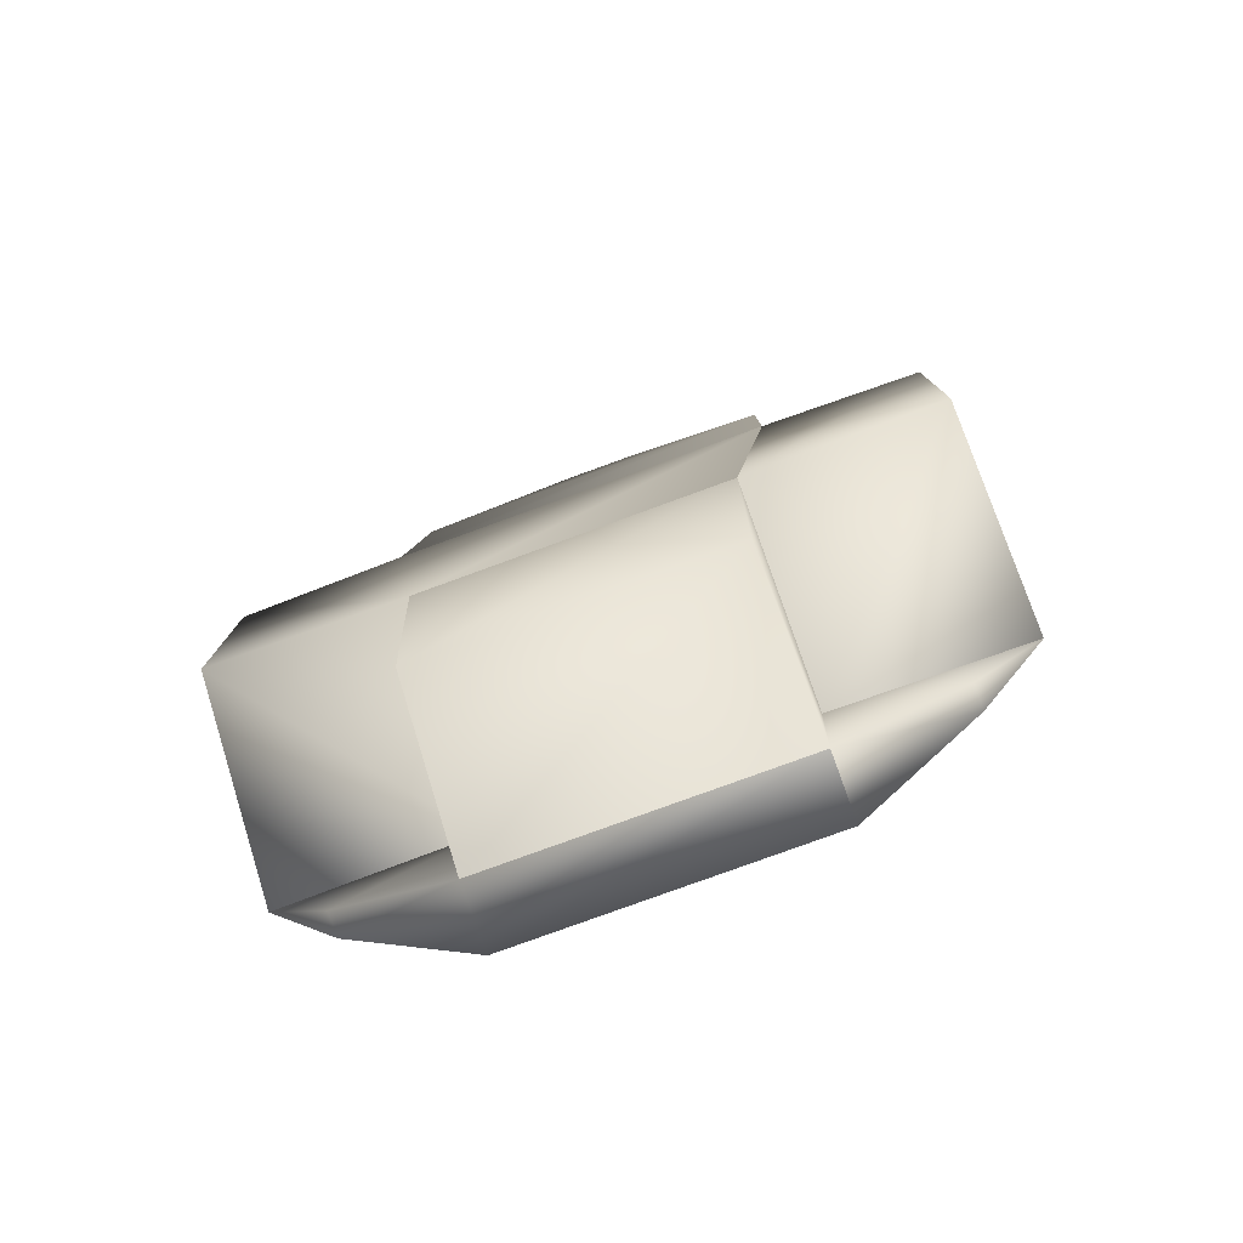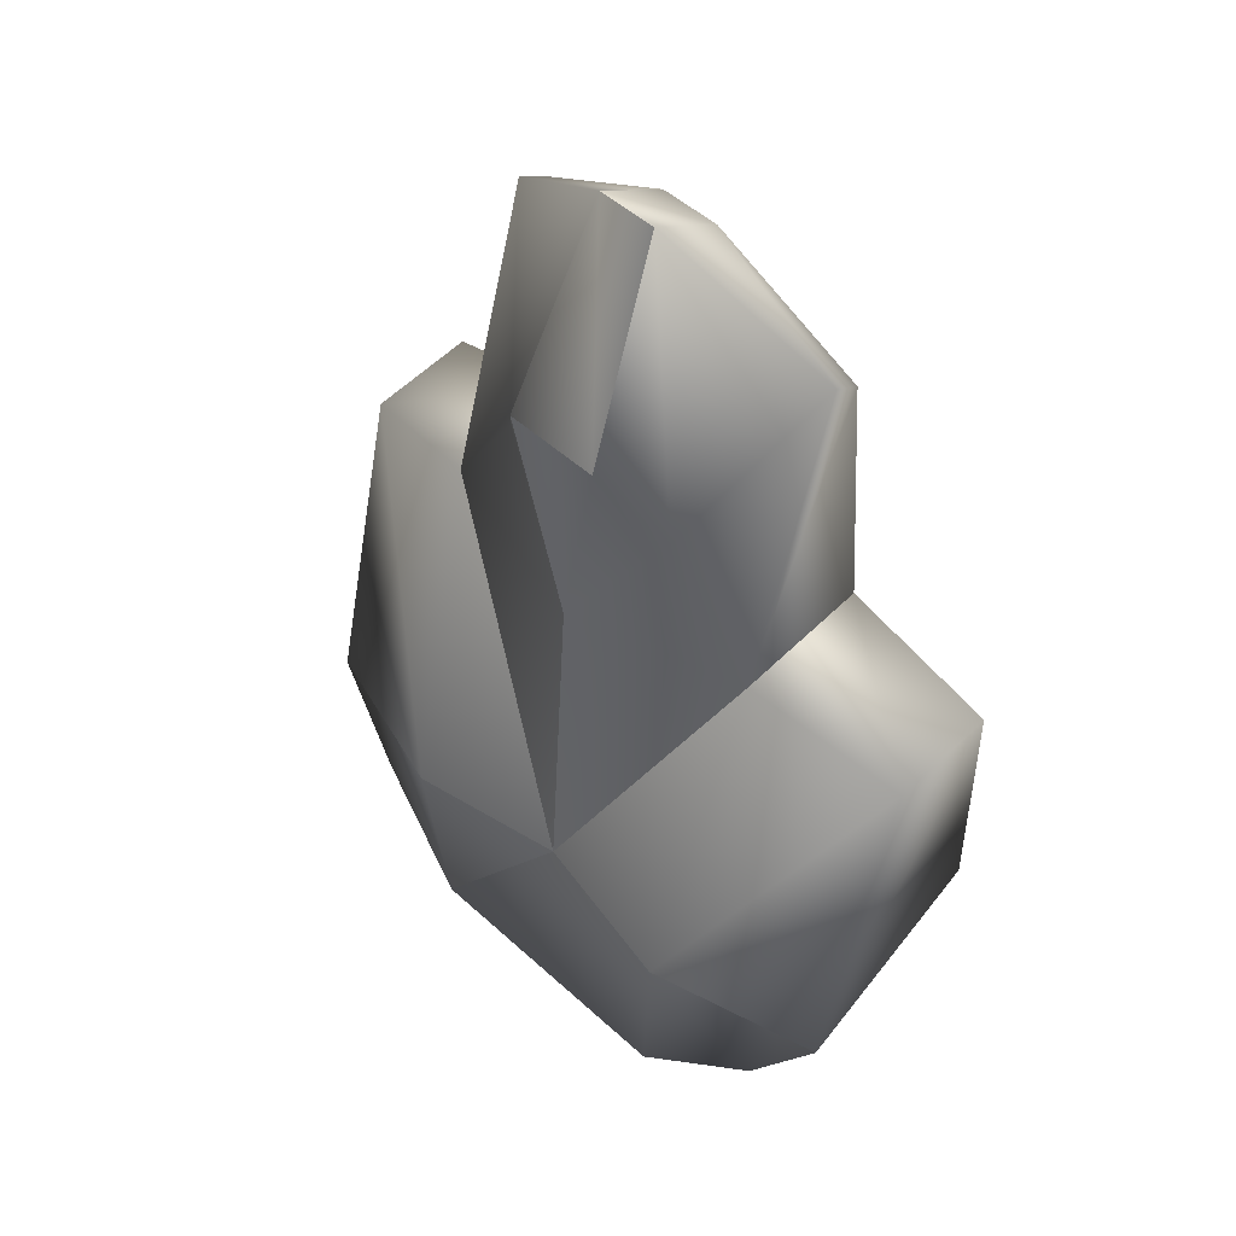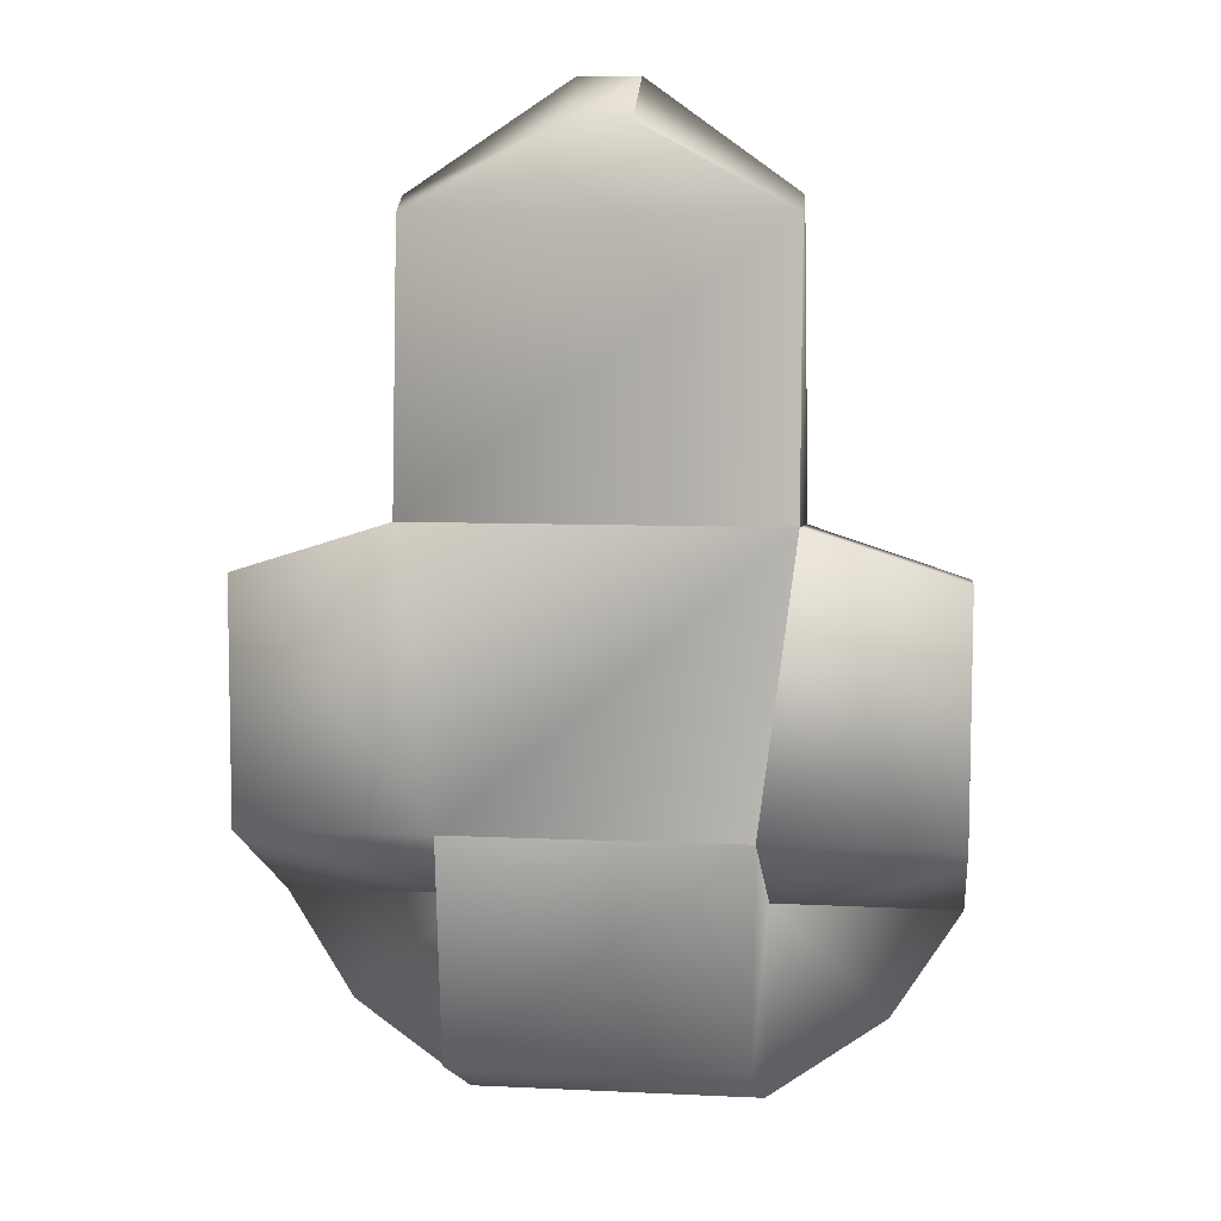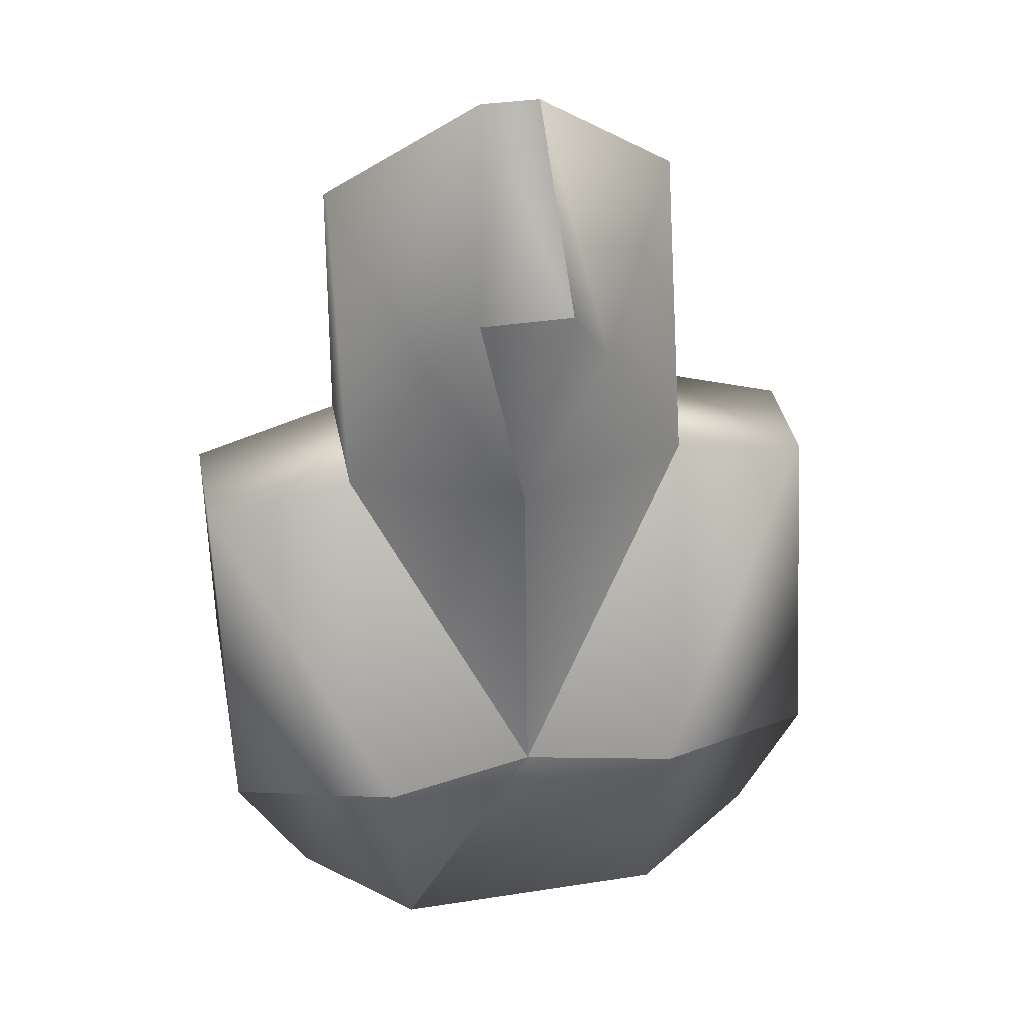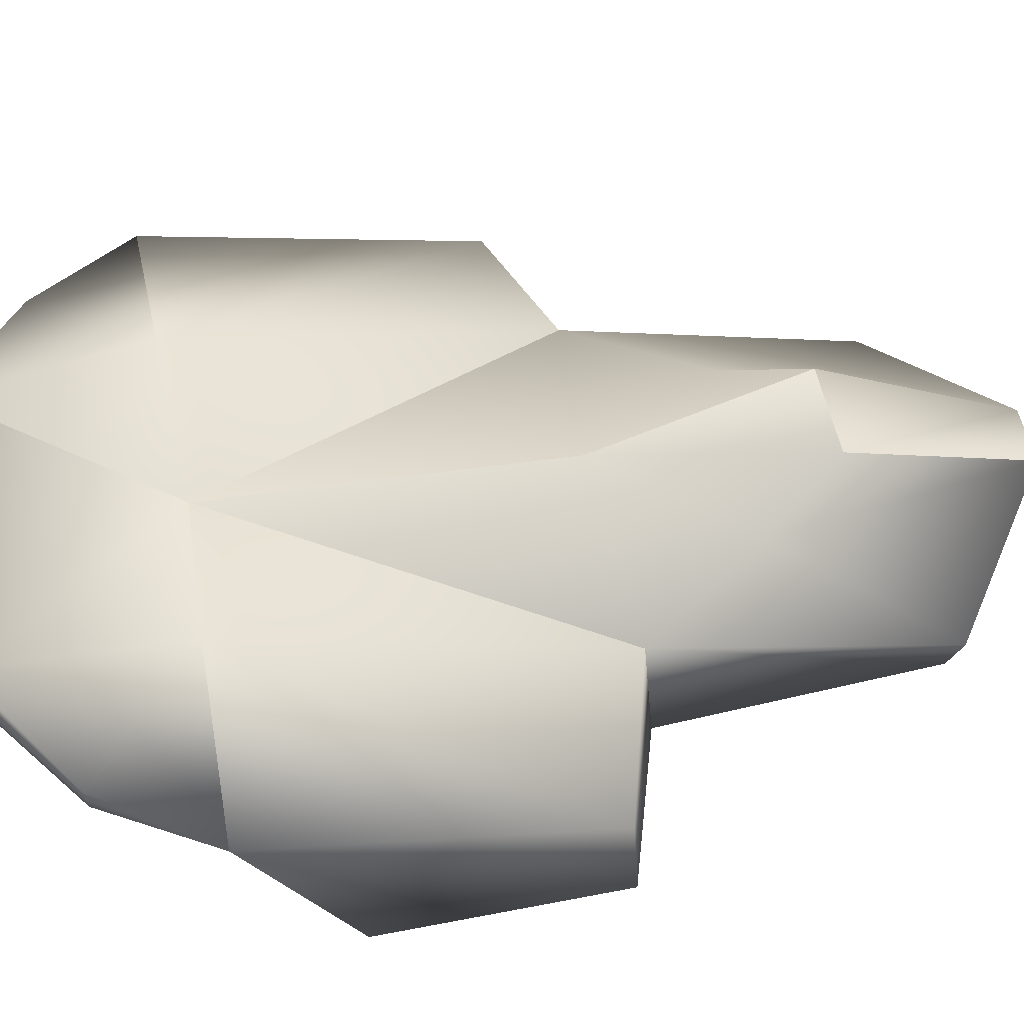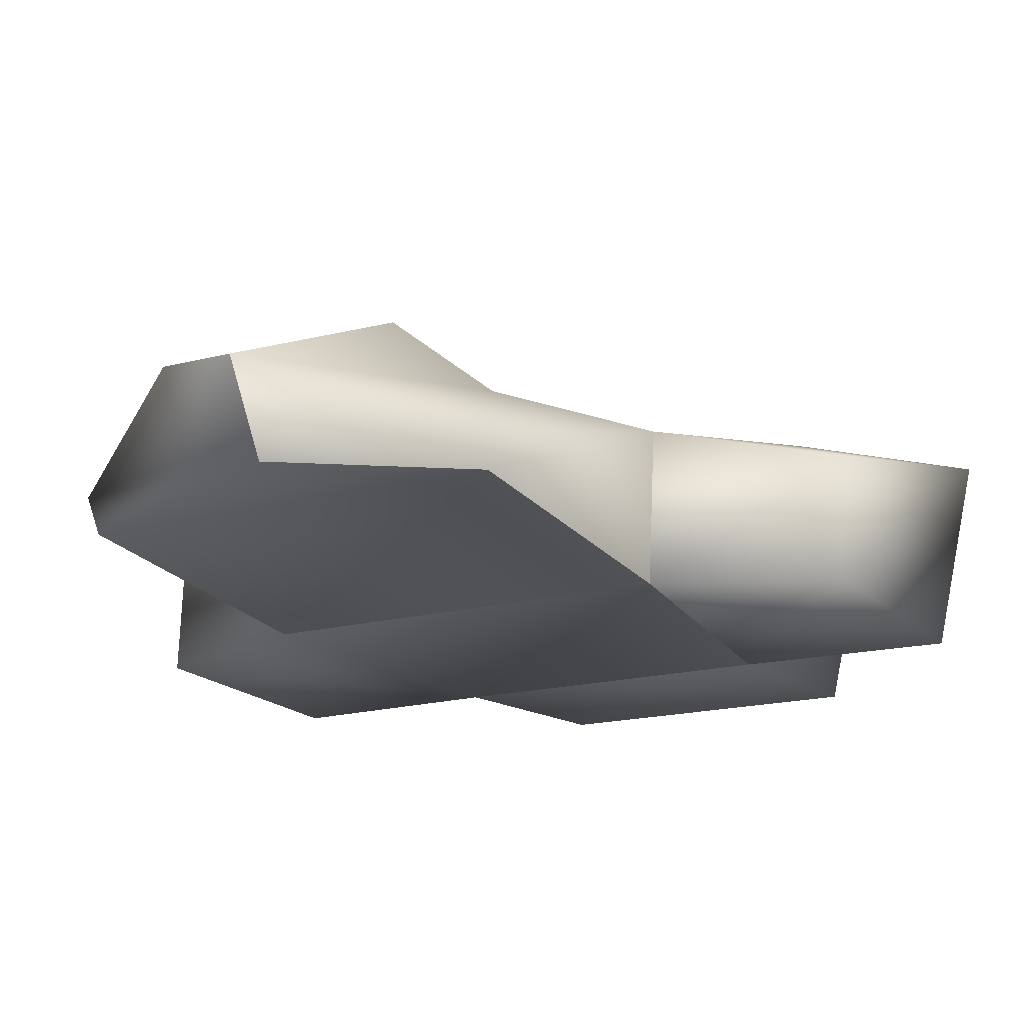
<metadata>
{"format":"obj","ext":"obj","renderer":"f3d","projection":"perspective","resolution":1024,"background":"white","views":[{"elev":-78.3,"azim":20.1,"up":"+Z"},{"elev":50.3,"azim":-135.1,"up":"+Z"},{"elev":8.2,"azim":7.4,"up":"+Z"},{"elev":35.6,"azim":168.5,"up":"+Z"},{"elev":54.2,"azim":-101.2,"up":"+Y"},{"elev":-16.6,"azim":28.8,"up":"+Y"}]}
</metadata>
<code>
v 0.1702 0.3905 3.047 0
v 0.5478 0.6439 1.472 0
v 0.2739 0.8867 1.918 0
v 0 0.8325 0.6542 0
v 0.2739 0.8867 1.918 0
v 0.5478 0.6439 1.472 0
v -0.2739 0.8867 1.918 0
v -0.1702 0.3905 3.047 0
v 0.1702 0.3905 3.047 0
v -0.2739 0.8867 1.918 0
v 0.1702 0.3905 3.047 0
v 0.2739 0.8867 1.918 0
v 0.5478 0.6439 1.472 0
v 0.1702 0.3905 3.047 0
v 1.02 0.09418 2.442 0
v 0.5478 0.6439 1.472 0
v 1.02 0.09418 2.442 0
v 1.026 0.5808 0.7439 0
v 0.1702 0.3905 3.047 0
v 0.1702 -0.01642 2.809 0
v 1.02 -0.05621 2.354 0
v 0.1702 0.3905 3.047 0
v 1.02 -0.05621 2.354 0
v 1.02 0.09418 2.442 0
v 1.026 0.5808 0.7439 0
v 1.02 0.09418 2.442 0
v 1.02 -0.05621 2.354 0
v 1.026 0.5808 0.7439 0
v 1.02 -0.05621 2.354 0
v 1.026 -0.1912 0.8114 0
v 0 0.8325 0.6542 0
v 0.5478 0.6439 1.472 0
v 1.026 0.5808 0.7439 0
v 0 0.8325 0.6542 0
v 1.026 0.5808 0.7439 0
v 0 0.9599 -1.324 0
v -0.2739 0.8867 1.918 0
v -0.5478 0.6439 1.472 0
v -0.1702 0.3905 3.047 0
v 0 0.8325 0.6542 0
v -0.2739 0.8867 1.918 0
v 0.2739 0.8867 1.918 0
v -0.5478 0.6439 1.472 0
v -0.2739 0.8867 1.918 0
v 0 0.8325 0.6542 0
v -1.02 0.09418 2.442 0
v -0.1702 0.3905 3.047 0
v -0.5478 0.6439 1.472 0
v -1.02 0.09418 2.442 0
v -0.5478 0.6439 1.472 0
v -1.026 0.5808 0.7439 0
v -0.1702 -0.01642 2.809 0
v -0.1702 0.3905 3.047 0
v -1.02 0.09418 2.442 0
v -0.1702 -0.01642 2.809 0
v -1.02 0.09418 2.442 0
v -1.02 -0.05621 2.354 0
v -1.02 -0.05621 2.354 0
v -1.02 0.09418 2.442 0
v -1.026 0.5808 0.7439 0
v -1.02 -0.05621 2.354 0
v -1.026 0.5808 0.7439 0
v -1.026 -0.1912 0.8114 0
v -0.1702 -0.01642 2.809 0
v 0.1702 -0.01642 2.809 0
v 0.1702 0.3905 3.047 0
v -0.1702 -0.01642 2.809 0
v 0.1702 0.3905 3.047 0
v -0.1702 0.3905 3.047 0
v -1.026 -0.1912 0.8114 0
v 1.026 -0.1912 0.8114 0
v 1.02 -0.05621 2.354 0
v -1.026 -0.1912 0.8114 0
v 1.02 -0.05621 2.354 0
v -1.02 -0.05621 2.354 0
v -1.02 -0.05621 2.354 0
v 1.02 -0.05621 2.354 0
v 0.1702 -0.01642 2.809 0
v -1.02 -0.05621 2.354 0
v 0.1702 -0.01642 2.809 0
v -0.1702 -0.01642 2.809 0
v -1.026 0.5808 0.7439 0
v -0.5478 0.6439 1.472 0
v 0 0.8325 0.6542 0
v -1.026 0.5808 0.7439 0
v 0 0.8325 0.6542 0
v 0 0.9599 -1.324 0
v 0.9188 1.125 -1.358 0
v 0 0.9599 -1.324 0
v 1.026 0.5808 0.7439 0
v 0.9188 1.125 -1.358 0
v 1.026 0.5808 0.7439 0
v 1.884 0.4003 0.4886 0
v 0.9188 1.125 -1.358 0
v 1.884 0.4003 0.4886 0
v 1.884 0.8485 -1.383 0
v 1.884 0.4003 0.4886 0
v 1.026 0.5808 0.7439 0
v 1.026 -0.1912 0.8114 0
v 1.884 0.4003 0.4886 0
v 1.026 -0.1912 0.8114 0
v 1.884 -0.2147 0.5424 0
v 1.884 0.8485 -1.383 0
v 1.884 0.4003 0.4886 0
v 1.884 -0.2147 0.5424 0
v 1.884 0.8485 -1.383 0
v 1.884 -0.2147 0.5424 0
v 1.884 -0.2361 -0.7947 0
v 0.8281 0.8365 -1.375 0
v 1.884 0.8485 -1.383 0
v 1.884 -0.2361 -0.7947 0
v 0.8281 0.8365 -1.375 0
v 1.884 -0.2361 -0.7947 0
v 0.8238 -0.2265 -0.7943 0
v 0.8238 -0.2265 -0.7943 0
v 1.884 -0.2361 -0.7947 0
v 1.884 -0.2147 0.5424 0
v 0.8238 -0.2265 -0.7943 0
v 1.884 -0.2147 0.5424 0
v 1.026 -0.1912 0.8114 0
v -1.026 0.5808 0.7439 0
v 0 0.9599 -1.324 0
v -0.9188 1.125 -1.358 0
v -1.884 0.3968 0.5032 0
v -1.026 0.5808 0.7439 0
v -0.9188 1.125 -1.358 0
v -1.884 0.3968 0.5032 0
v -0.9188 1.125 -1.358 0
v -1.884 0.8485 -1.383 0
v -1.026 -0.1912 0.8114 0
v -1.026 0.5808 0.7439 0
v -1.884 0.3968 0.5032 0
v -1.026 -0.1912 0.8114 0
v -1.884 0.3968 0.5032 0
v -1.884 -0.2147 0.5424 0
v -1.884 -0.2147 0.5424 0
v -1.884 0.3968 0.5032 0
v -1.884 0.8485 -1.383 0
v -1.884 -0.2147 0.5424 0
v -1.884 0.8485 -1.383 0
v -1.884 -0.2361 -0.7946 0
v -1.884 -0.2361 -0.7946 0
v -1.884 0.8485 -1.383 0
v -0.8282 0.8365 -1.375 0
v -1.884 -0.2361 -0.7946 0
v -0.8282 0.8365 -1.375 0
v -0.8238 -0.2265 -0.7943 0
v -1.884 -0.2147 0.5424 0
v -1.884 -0.2361 -0.7946 0
v -0.8238 -0.2265 -0.7943 0
v -1.884 -0.2147 0.5424 0
v -0.8238 -0.2265 -0.7943 0
v -1.026 -0.1912 0.8114 0
v -0.8238 -0.2265 -0.7943 0
v 0.8238 -0.2265 -0.7943 0
v 1.026 -0.1912 0.8114 0
v -0.8238 -0.2265 -0.7943 0
v 1.026 -0.1912 0.8114 0
v -1.026 -0.1912 0.8114 0
v 0.9188 1.125 -1.358 0
v 0.8202 1.057 -2.473 0
v 0 0.9599 -1.324 0
v 1.491 0.7743 -1.982 0
v 1.491 0.9061 -1.993 0
v 1.884 0.8485 -1.383 0
v 0.8059 -0.1541 -2.042 0
v -0.8059 -0.1541 -2.042 0
v -0.8202 0.7123 -2.442 0
v 0.8059 -0.1541 -2.042 0
v -0.8202 0.7123 -2.442 0
v 0.8202 0.7123 -2.442 0
v -0.8059 -0.1541 -2.042 0
v 0.8059 -0.1541 -2.042 0
v 0.8238 -0.2265 -0.7943 0
v -0.8059 -0.1541 -2.042 0
v 0.8238 -0.2265 -0.7943 0
v -0.8238 -0.2265 -0.7943 0
v 0.9188 1.125 -1.358 0
v 1.884 0.8485 -1.383 0
v 1.491 0.9061 -1.993 0
v 0.9188 1.125 -1.358 0
v 1.491 0.9061 -1.993 0
v 0.8202 1.057 -2.473 0
v 1.491 0.9061 -1.993 0
v 1.491 0.7743 -1.982 0
v 0.8202 0.7123 -2.442 0
v 1.491 0.9061 -1.993 0
v 0.8202 0.7123 -2.442 0
v 0.8202 1.057 -2.473 0
v 0.8059 -0.1541 -2.042 0
v 0.8202 0.7123 -2.442 0
v 0.8281 0.8365 -1.375 0
v 0.8059 -0.1541 -2.042 0
v 0.8281 0.8365 -1.375 0
v 0.8238 -0.2265 -0.7943 0
v 0.8281 0.8365 -1.375 0
v 0.8202 0.7123 -2.442 0
v 1.491 0.7743 -1.982 0
v 0.8281 0.8365 -1.375 0
v 1.491 0.7743 -1.982 0
v 1.884 0.8485 -1.383 0
v 0 0.9599 -1.324 0
v 0.8202 1.057 -2.473 0
v -0.8202 1.057 -2.473 0
v 0 0.9599 -1.324 0
v -0.8202 1.057 -2.473 0
v -0.9188 1.125 -1.358 0
v -1.884 0.8485 -1.383 0
v -1.491 0.9061 -1.993 0
v -1.491 0.7743 -1.982 0
v -0.8202 1.057 -2.473 0
v 0.8202 1.057 -2.473 0
v 0.8202 0.7123 -2.442 0
v -0.8202 1.057 -2.473 0
v 0.8202 0.7123 -2.442 0
v -0.8202 0.7123 -2.442 0
v -1.491 0.9061 -1.993 0
v -1.884 0.8485 -1.383 0
v -0.9188 1.125 -1.358 0
v -1.491 0.9061 -1.993 0
v -0.9188 1.125 -1.358 0
v -0.8202 1.057 -2.473 0
v -0.8202 0.7123 -2.442 0
v -1.491 0.7743 -1.982 0
v -1.491 0.9061 -1.993 0
v -0.8202 0.7123 -2.442 0
v -1.491 0.9061 -1.993 0
v -0.8202 1.057 -2.473 0
v -0.8282 0.8365 -1.375 0
v -0.8202 0.7123 -2.442 0
v -0.8059 -0.1541 -2.042 0
v -0.8282 0.8365 -1.375 0
v -0.8059 -0.1541 -2.042 0
v -0.8238 -0.2265 -0.7943 0
v -1.491 0.7743 -1.982 0
v -0.8202 0.7123 -2.442 0
v -0.8282 0.8365 -1.375 0
v -1.491 0.7743 -1.982 0
v -0.8282 0.8365 -1.375 0
v -1.884 0.8485 -1.383 0
o default
f 1 2 3
f 4 5 6
f 7 8 9
f 10 11 12
f 13 14 15
f 16 17 18
f 19 20 21
f 22 23 24
f 25 26 27
f 28 29 30
f 31 32 33
f 34 35 36
f 37 38 39
f 40 41 42
f 43 44 45
f 46 47 48
f 49 50 51
f 52 53 54
f 55 56 57
f 58 59 60
f 61 62 63
f 64 65 66
f 67 68 69
f 70 71 72
f 73 74 75
f 76 77 78
f 79 80 81
f 82 83 84
f 85 86 87
f 88 89 90
f 91 92 93
f 94 95 96
f 97 98 99
f 100 101 102
f 103 104 105
f 106 107 108
f 109 110 111
f 112 113 114
f 115 116 117
f 118 119 120
f 121 122 123
f 124 125 126
f 127 128 129
f 130 131 132
f 133 134 135
f 136 137 138
f 139 140 141
f 142 143 144
f 145 146 147
f 148 149 150
f 151 152 153
f 154 155 156
f 157 158 159
f 160 161 162
f 163 164 165
f 166 167 168
f 169 170 171
f 172 173 174
f 175 176 177
f 178 179 180
f 181 182 183
f 184 185 186
f 187 188 189
f 190 191 192
f 193 194 195
f 196 197 198
f 199 200 201
f 202 203 204
f 205 206 207
f 208 209 210
f 211 212 213
f 214 215 216
f 217 218 219
f 220 221 222
f 223 224 225
f 226 227 228
f 229 230 231
f 232 233 234
f 235 236 237
f 238 239 240

</code>
